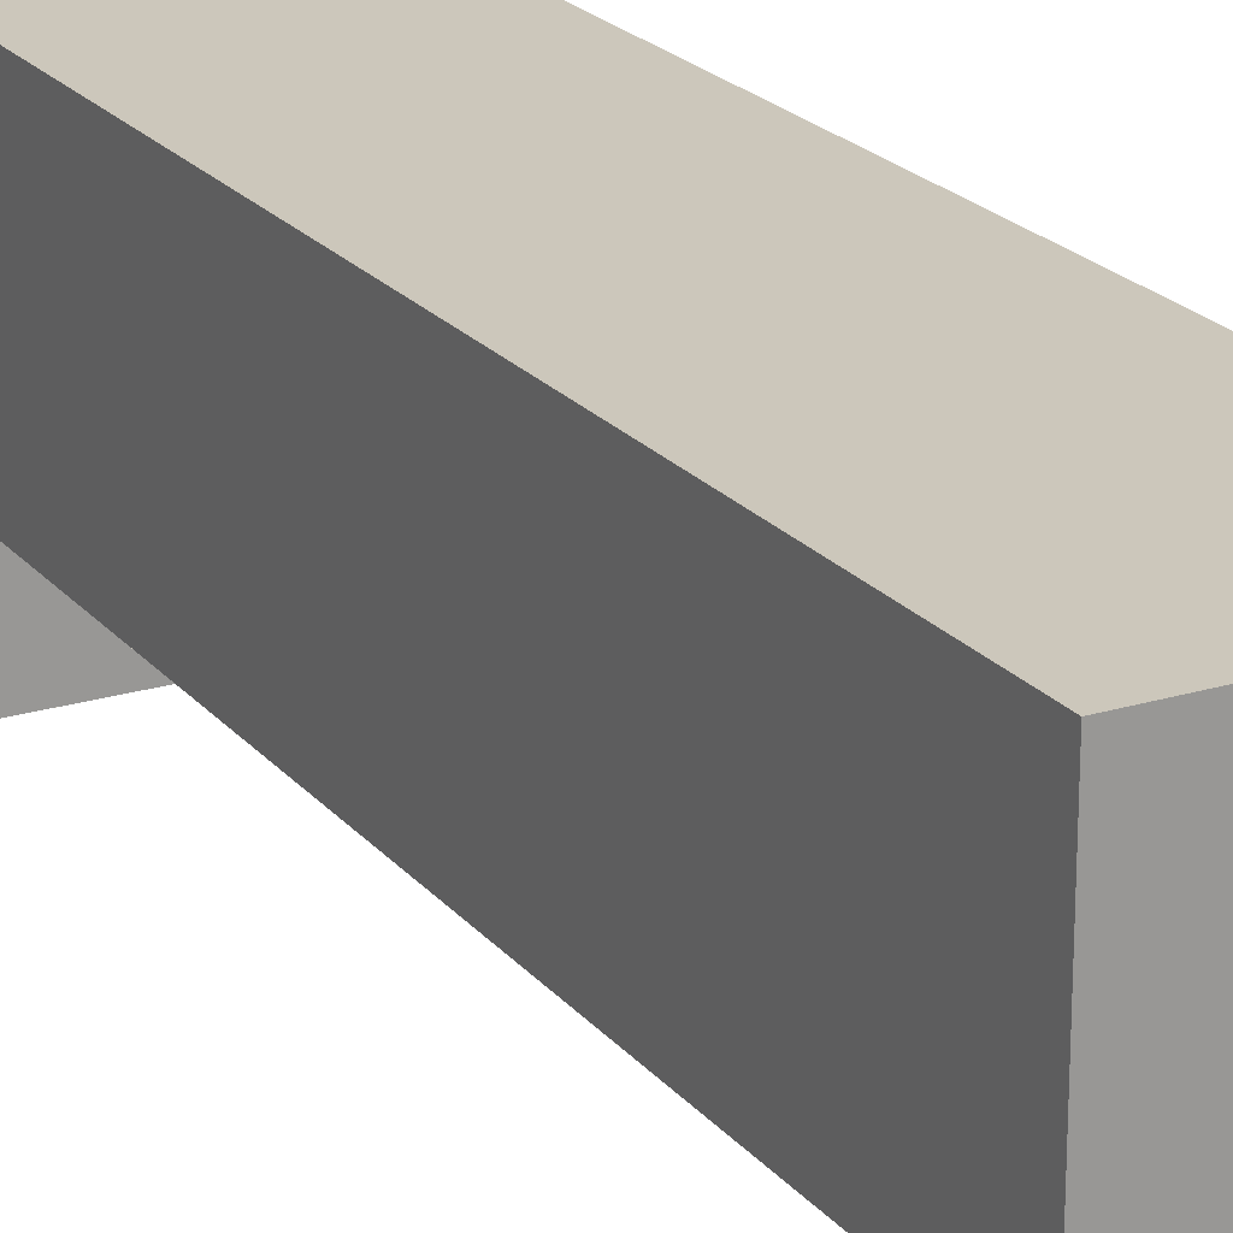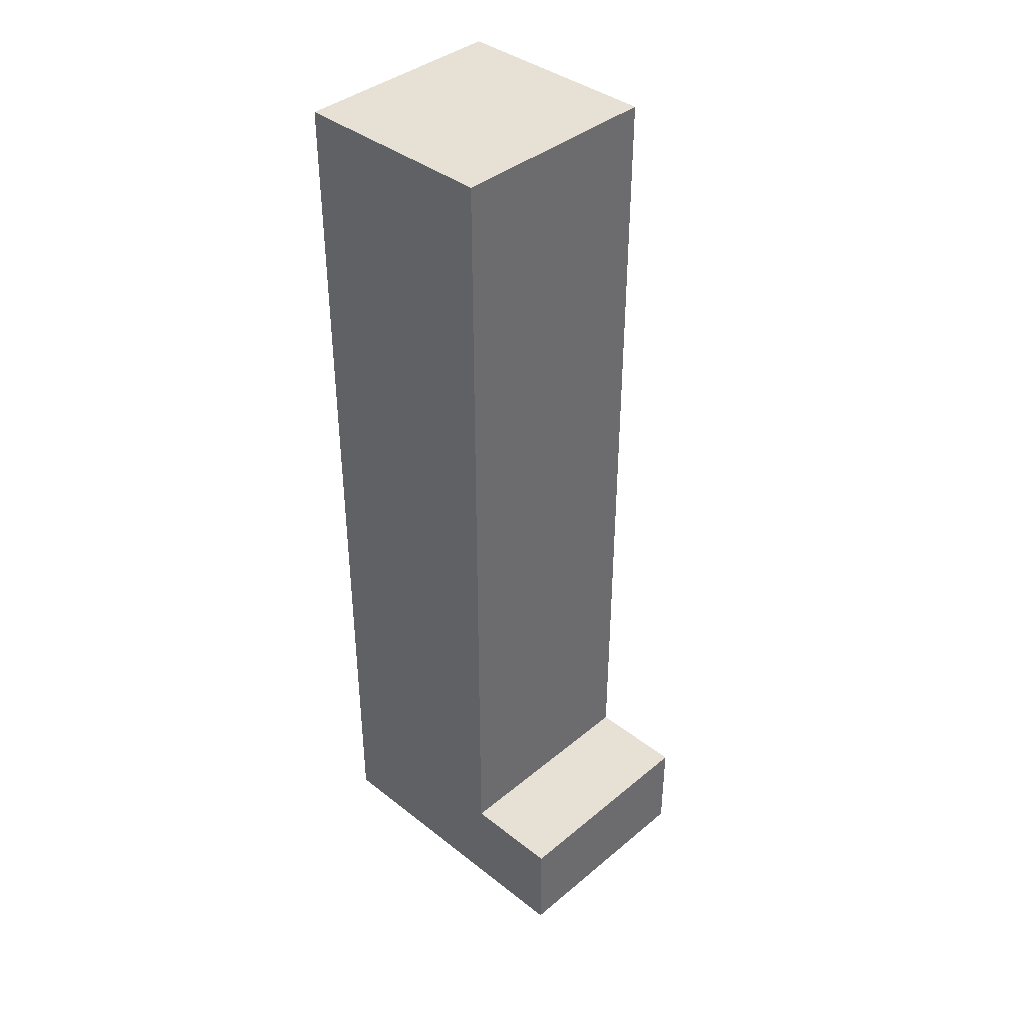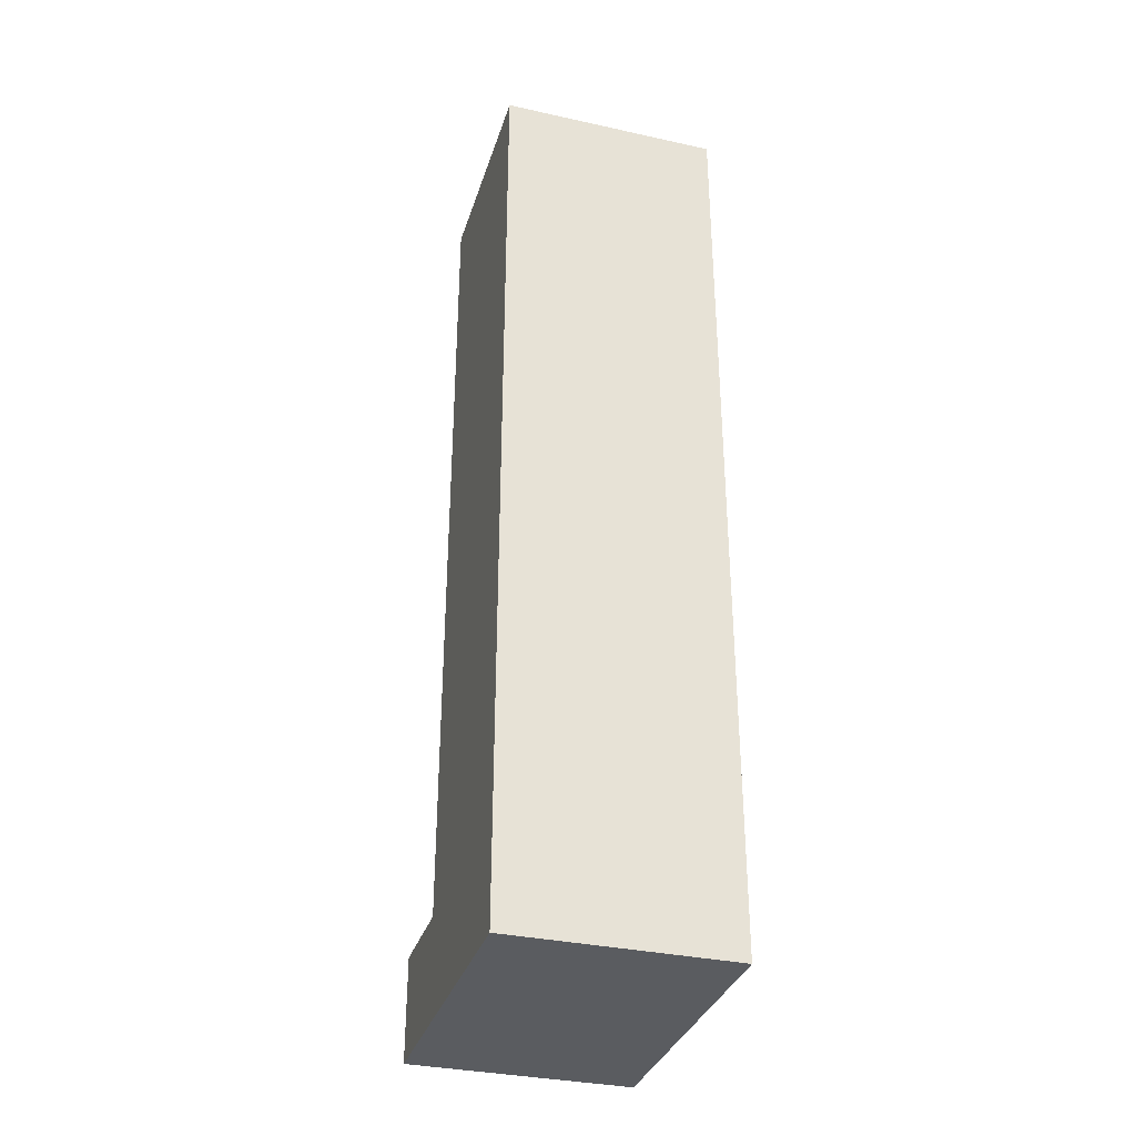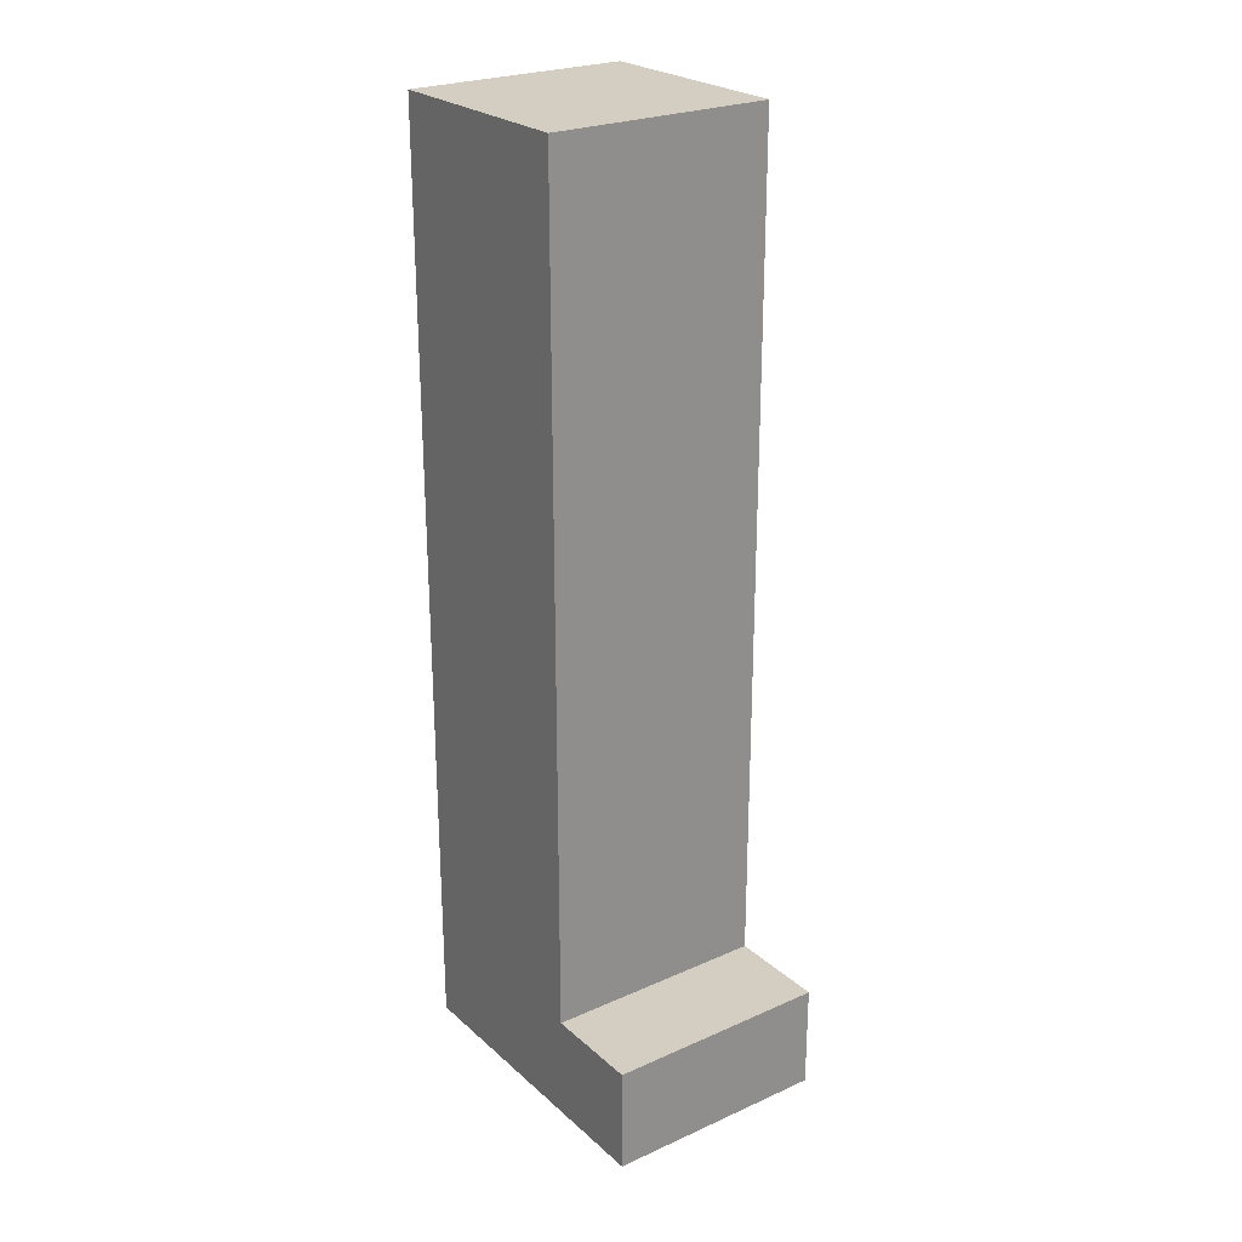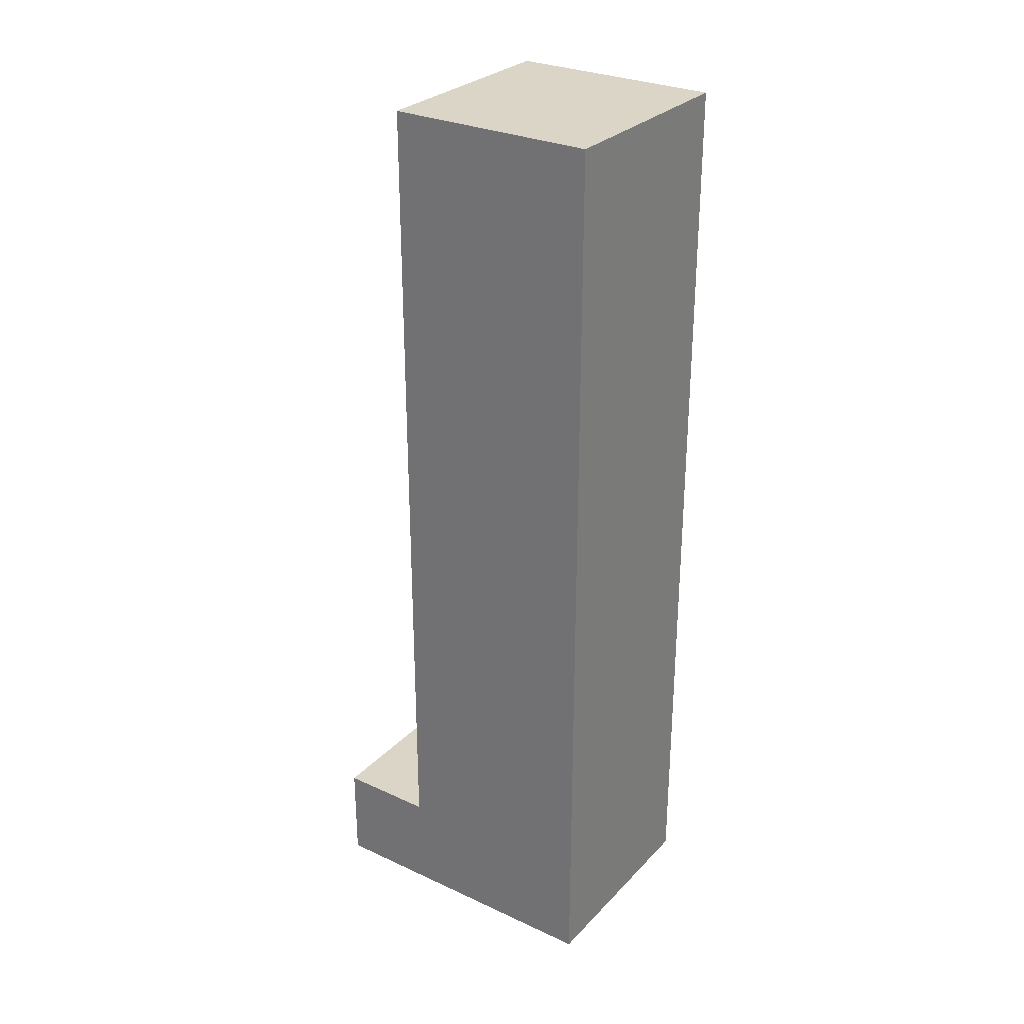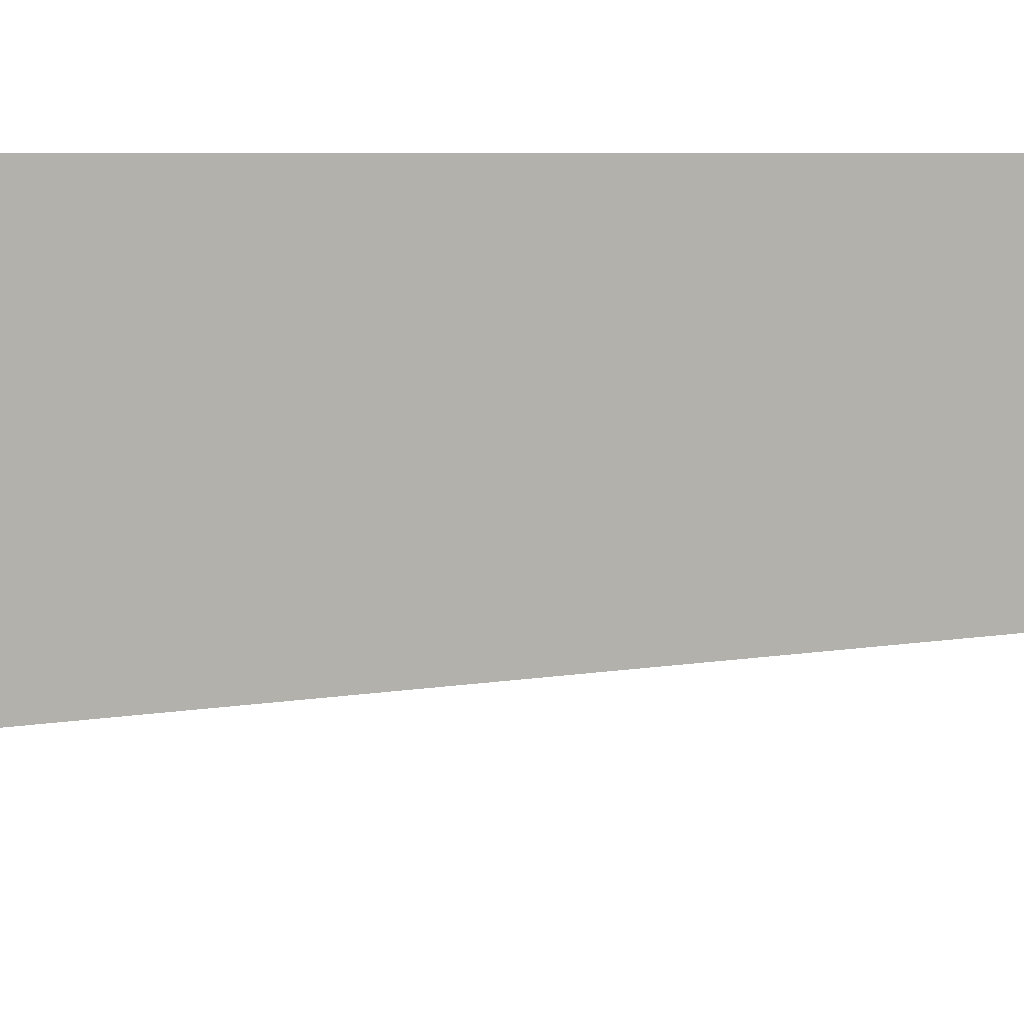
<metadata>
{"format":"obj","ext":"obj","renderer":"f3d","projection":"perspective","resolution":1024,"background":"white","views":[{"elev":21.6,"azim":-28.4,"up":"+Y"},{"elev":39.2,"azim":-45.8,"up":"+Z"},{"elev":-34.0,"azim":163.4,"up":"+Z"},{"elev":25.0,"azim":-35.8,"up":"+Z"},{"elev":29.0,"azim":124.4,"up":"+Z"},{"elev":4.5,"azim":-128.7,"up":"+Y"}]}
</metadata>
<code>
g Foot_L_bone
v 0.1301 0.1822 3.4e-05
v 0.1301 -0.06692 -0.5816
v 0.1301 -0.06692 3.3e-05
v 0.1301 0.1822 -0.5816
v -0.1301 -0.06692 0
v 0.1301 0.1822 3.4e-05
v 0.1301 -0.06692 3.3e-05
v -0.1301 0.1822 -1e-05
v -0.13 -0.06692 -0.5816
v 0.1301 -0.06692 3.3e-05
v 0.1301 -0.06692 -0.5816
v -0.1301 -0.06692 0
v 0.1301 0.1822 -0.5816
v 0.1301 -0.06692 -0.9803
v 0.1301 -0.06692 -0.5816
v 0.1301 0.1822 -1.102
v 0.1301 -0.1822 -1.102
v 0.1301 -0.1822 -0.9803
v -0.13 -0.06692 -0.9803
v 0.1301 -0.06692 -0.5816
v 0.1301 -0.06692 -0.9803
v -0.13 -0.06692 -0.5816
v -0.1301 0.1822 -1e-05
v -0.13 -0.06692 -0.5816
v -0.13 0.1822 -0.5816
v -0.1301 -0.06692 0
v -0.13 0.1822 -0.5816
v -0.13 -0.06692 -0.9803
v -0.13 0.1822 -1.102
v -0.13 -0.06692 -0.5816
v -0.13 -0.1822 -1.102
v -0.13 -0.1822 -0.9803
v -0.13 0.1822 -0.5816
v 0.1301 0.1822 3.4e-05
v -0.1301 0.1822 -1e-05
v 0.1301 0.1822 -0.5816
v -0.13 0.1822 -1.102
v 0.1301 0.1822 -0.5816
v -0.13 0.1822 -0.5816
v 0.1301 0.1822 -1.102
v -0.13 -0.1822 -1.102
v 0.1301 -0.1822 -0.9803
v 0.1301 -0.1822 -1.102
v -0.13 -0.1822 -0.9803
v 0.1301 -0.06692 -0.9803
v -0.13 -0.1822 -0.9803
v -0.13 -0.06692 -0.9803
v -0.13 -0.1822 -0.9803
v 0.1301 -0.06692 -0.9803
v 0.1301 -0.1822 -0.9803
v 0.1301 -0.1822 -1.102
v -0.13 0.1822 -1.102
v -0.13 -0.1822 -1.102
v 0.1301 0.1822 -1.102
g Foot_L_bone_0
f -52 -53 -54
f -51 -54 -53
f -48 -49 -50
f -47 -50 -49
f -44 -45 -46
f -43 -46 -45
f -40 -41 -42
f -39 -42 -41
f -39 -41 -38
f -37 -38 -41
f -34 -35 -36
f -33 -36 -35
f -30 -31 -32
f -29 -32 -31
f -26 -27 -28
f -25 -28 -27
f -26 -24 -27
f -23 -27 -24
f -20 -21 -22
f -19 -22 -21
f -16 -17 -18
f -15 -18 -17
f -12 -13 -14
f -11 -14 -13
f -8 -9 -10
f -5 -6 -7
f -2 -3 -4
f -1 -4 -3

</code>
